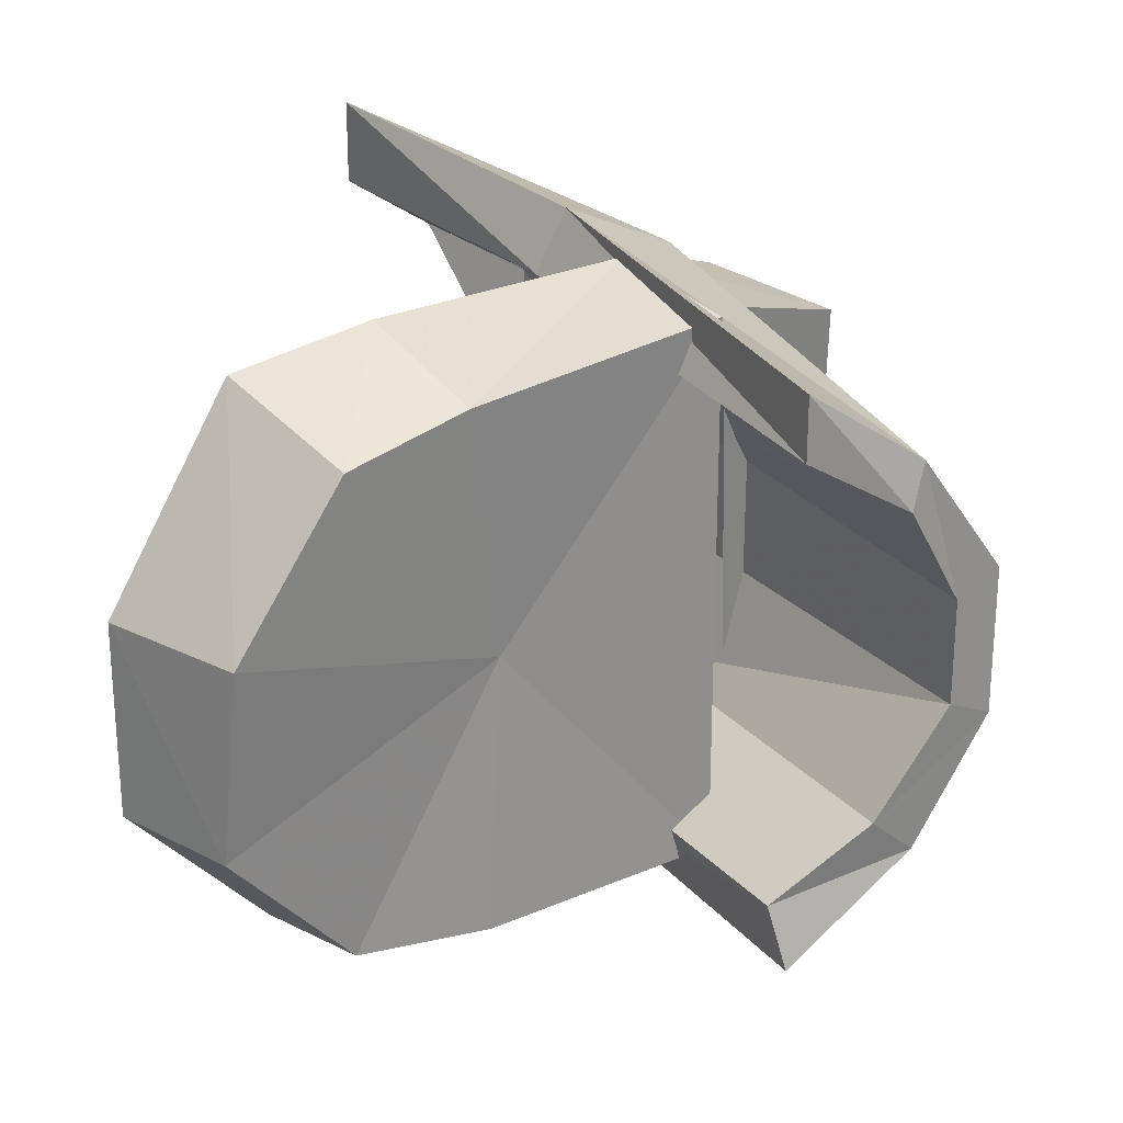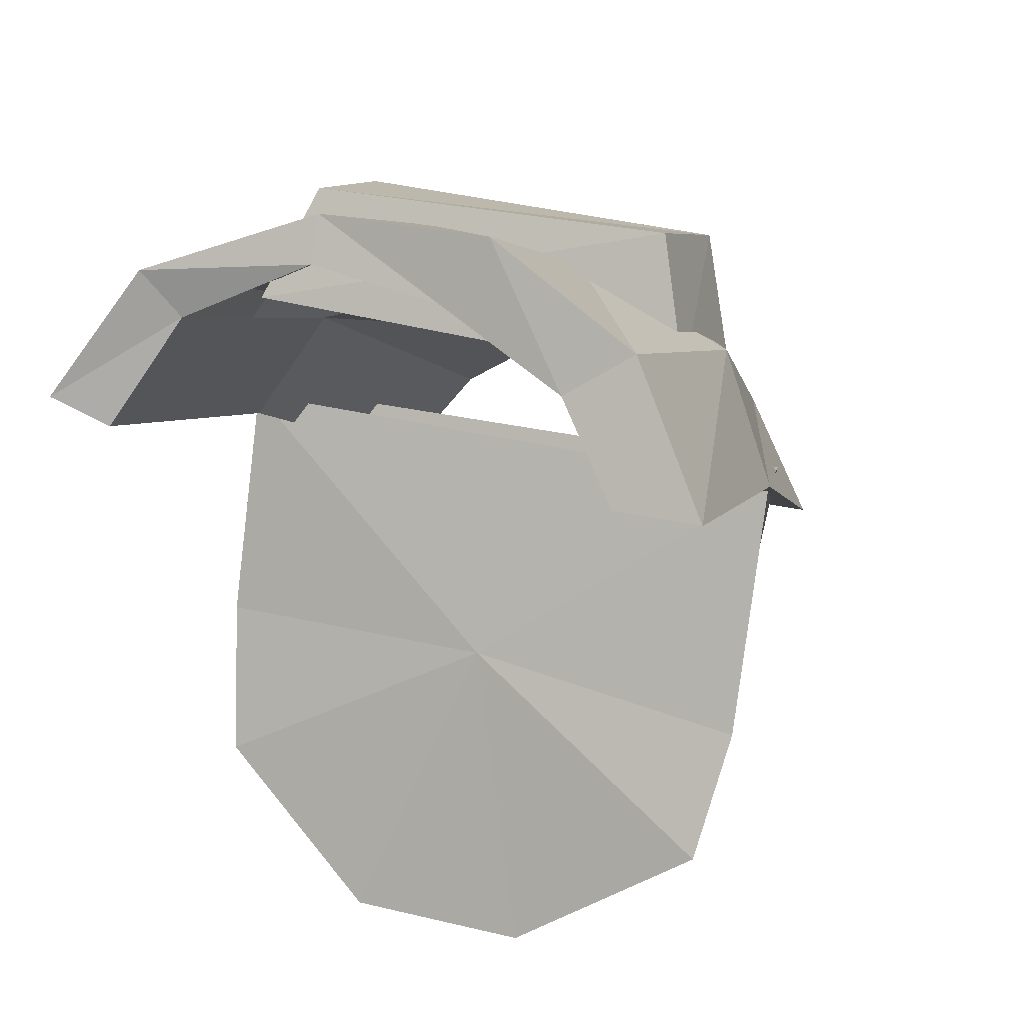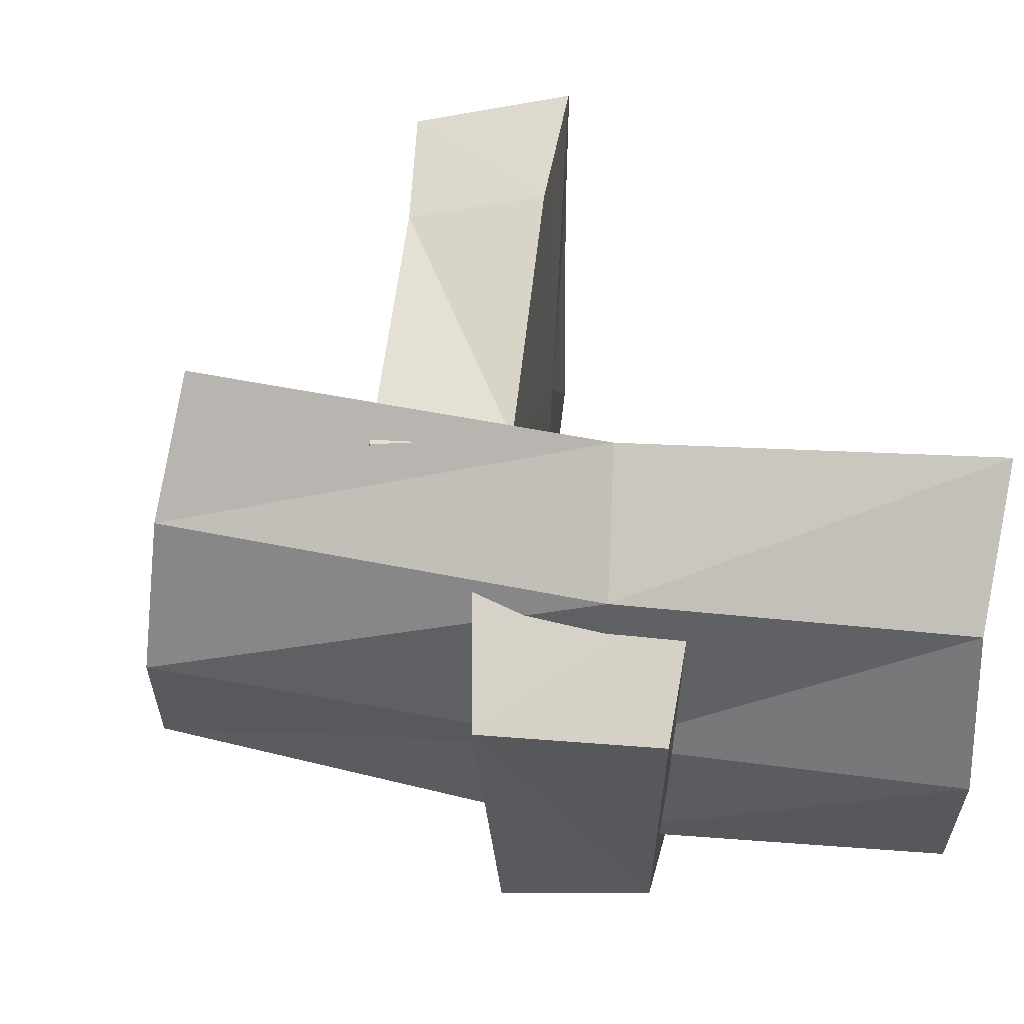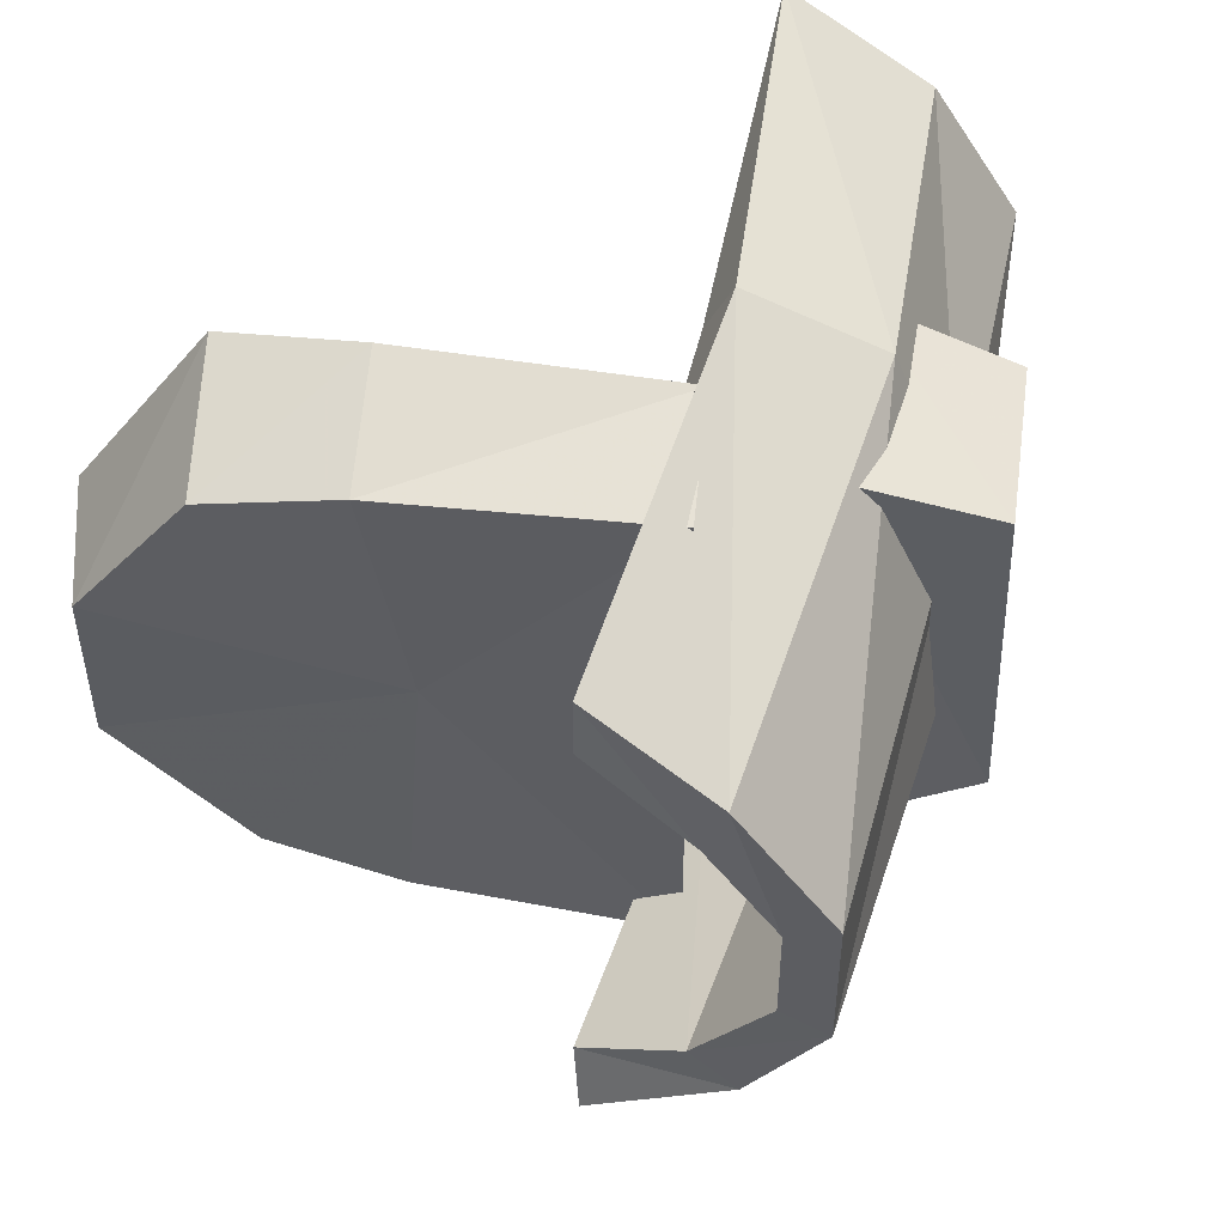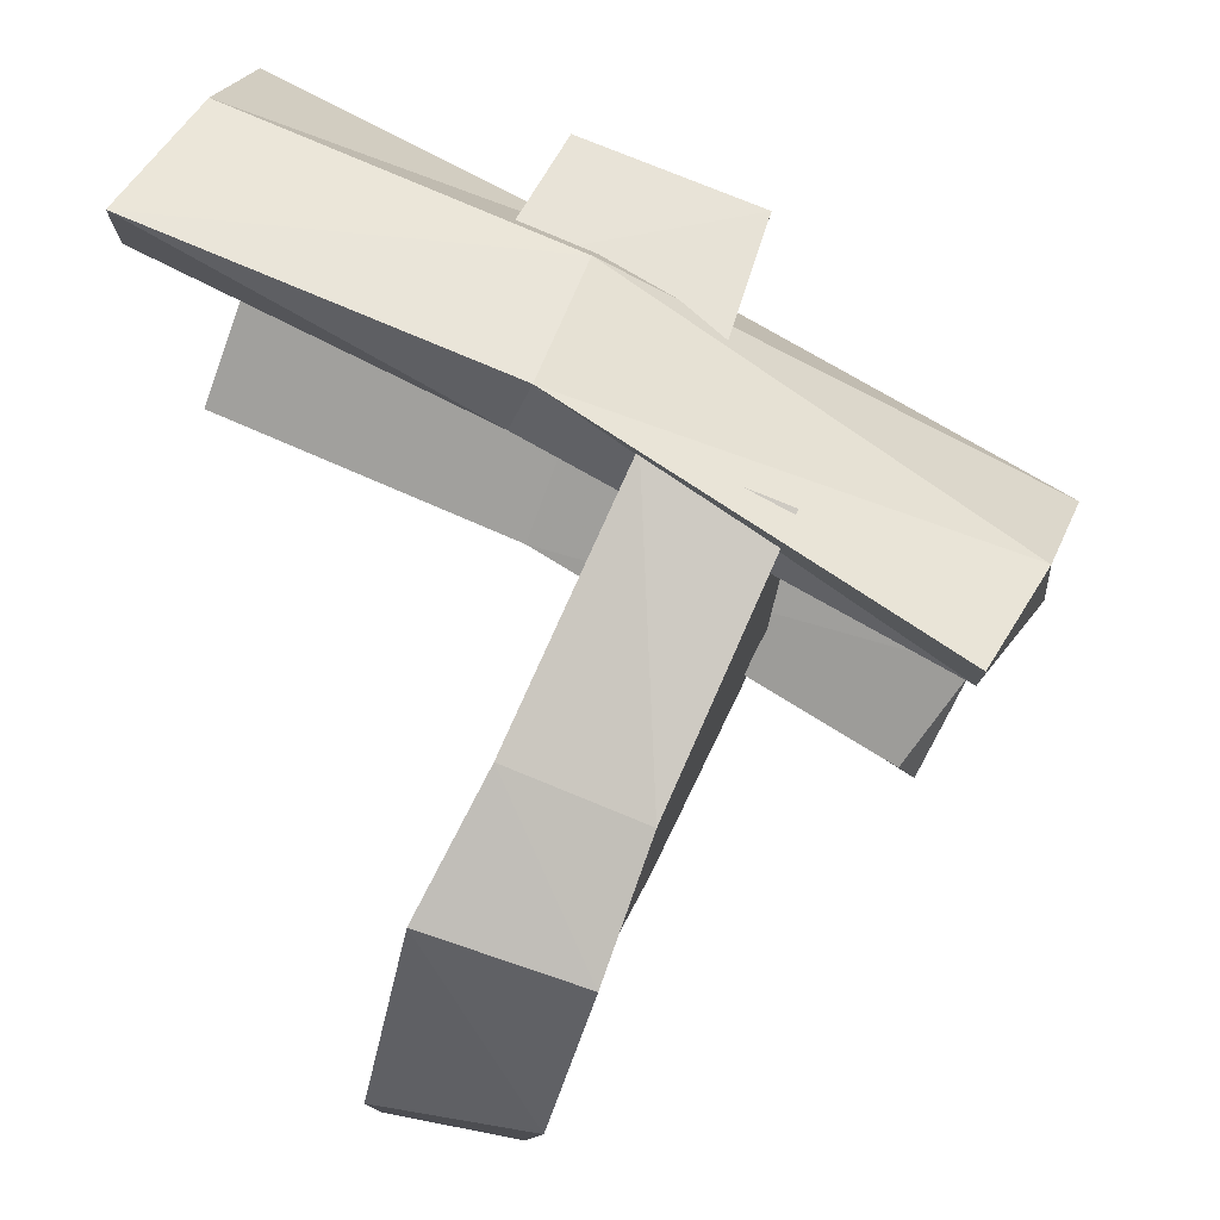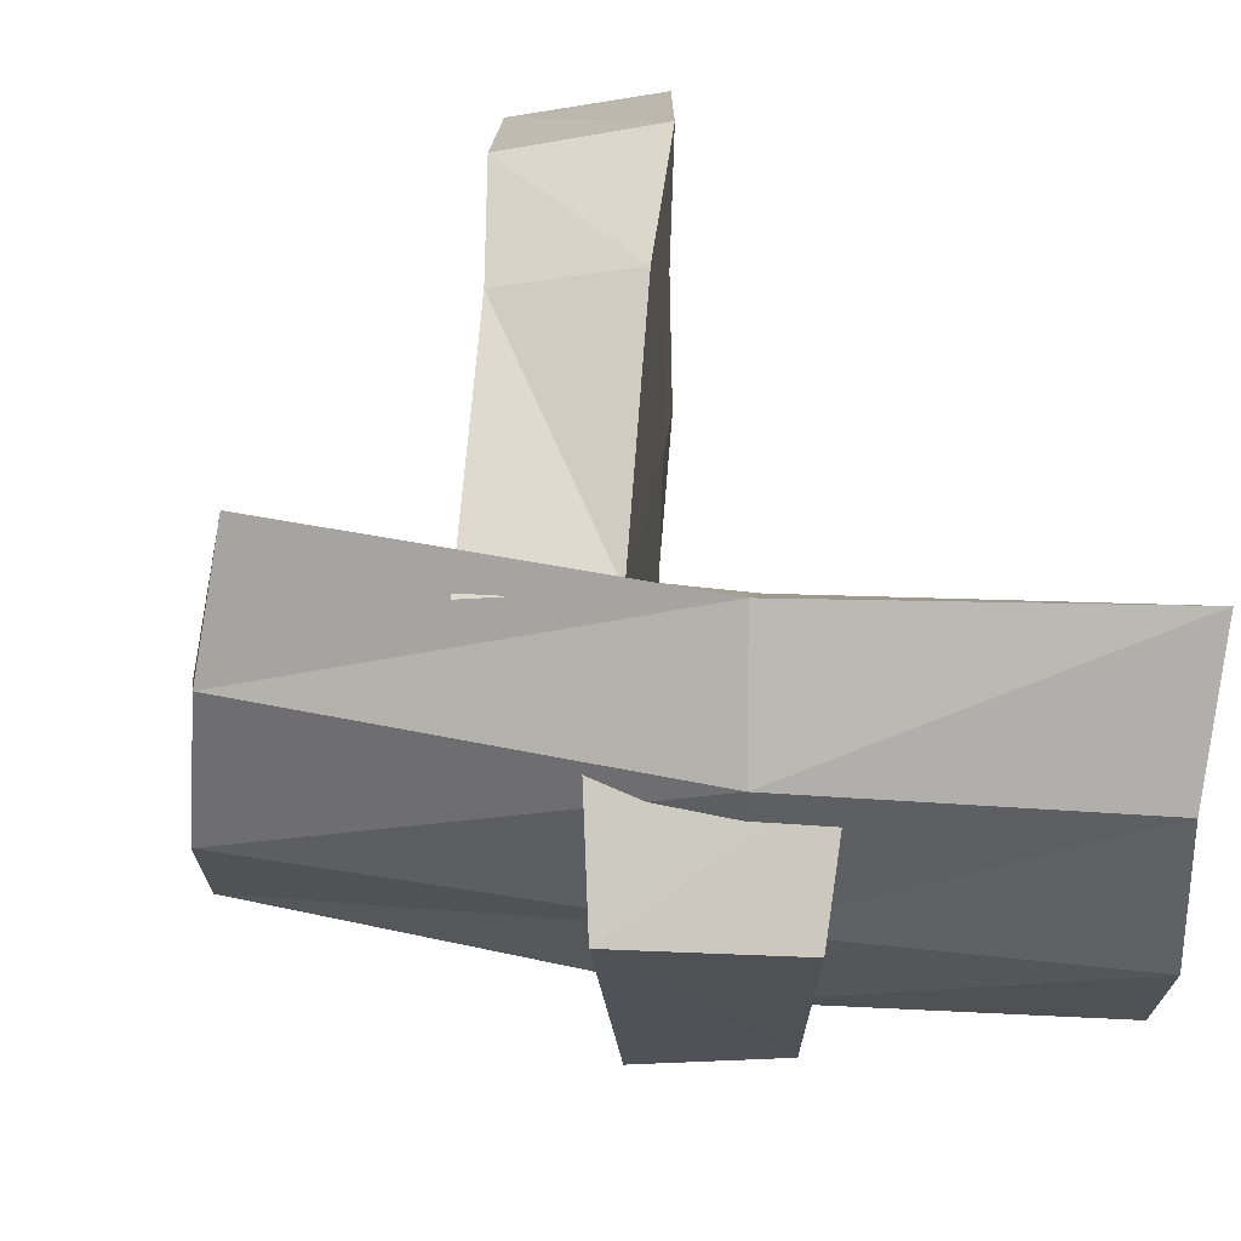
<metadata>
{"format":"obj","ext":"obj","renderer":"f3d","projection":"perspective","resolution":1024,"background":"white","views":[{"elev":25.4,"azim":-149.4,"up":"+Y"},{"elev":27.7,"azim":110.2,"up":"+Z"},{"elev":61.5,"azim":-16.1,"up":"+Y"},{"elev":49.8,"azim":-102.4,"up":"+Y"},{"elev":78.5,"azim":-178.5,"up":"+Y"},{"elev":70.5,"azim":-18.3,"up":"+Y"}]}
</metadata>
<code>
v -0.13 0.09 0.22
v -0.13 -0.09 0.22
v -0.21 0.09 0.19
v -0.2 -0.09 0.2
v -0.1 0.11 0.16
v -0.1 -0.11 0.17
v -0.19 0.11 0.12
v -0.19 -0.11 0.13
v -0.29 0.1 0
v -0.29 0.13 0
v -0.32 0.07 0.04
v -0.32 0.09 0.05
v -0.33 0.02 0.07
v -0.34 0.03 0.09
v -0.33 -0.03 0.07
v -0.34 -0.04 0.09
v -0.31 -0.08 0.04
v -0.32 -0.1 0.06
v -0.28 -0.11 0
v -0.29 -0.14 0
v 0.04 0.16 0.16
v 0.04 0.12 0.16
v 0.01 0.12 0.22
v 0.02 0.09 0.2
v -0 0.05 0.26
v 0.01 0.03 0.23
v -0 -0.03 0.26
v 0.01 -0.03 0.24
v 0.02 -0.11 0.23
v 0.02 -0.09 0.21
v 0.04 -0.15 0.17
v 0.04 -0.12 0.16
v -0.12 0.15 0.1
v -0.11 0.12 0.09
v -0.06 -0.05 -0.16
v -0.12 -0.05 -0.17
v -0.08 -0.13 -0.09
v -0.14 -0.12 -0.11
v -0.11 -0.14 -0.02
v -0.17 -0.13 -0.05
v -0.15 -0.14 0.09
v -0.22 -0.13 0.06
v -0.11 -0.15 0.11
v -0.11 -0.12 0.1
v -0.14 0.12 0.16
v -0.15 0.04 0.19
v -0.15 -0.04 0.2
v -0.13 -0.12 0.16
v -0.06 0.04 -0.16
v -0.13 0.04 -0.17
v -0.08 0.13 -0.1
v -0.15 0.11 -0.12
v -0.11 0.14 -0.04
v -0.17 0.12 -0.06
v -0.16 0.14 0.08
v -0.22 0.13 0.06
v -0.13 -0.09 0.15
v -0.13 0.09 0.14
v -0.14 0.03 0.17
v -0.14 -0.03 0.17
v -0.11 0 -0.02
v -0.17 0 -0.04
o Node 0
f 3 2 1
f 4 2 3
f 4 4 3
f 5 4 4
f 5 5 4
f 6 5 5
f 1 6 5
f 2 6 1
f 2 2 1
f 7 2 2
f 7 7 2
f 5 7 7
f 3 5 7
f 1 5 3
f 1 1 3
f 8 1 1
f 8 8 1
f 7 8 8
f 4 7 8
f 3 7 4
f 3 3 4
f 6 3 3
f 6 6 3
f 8 6 6
f 2 8 6
f 4 8 2
f 4 4 2
f 9 4 4
f 9 9 4
f 10 9 9
f 11 10 9
f 12 10 11
f 13 12 11
f 14 12 13
f 15 14 13
f 16 14 15
f 17 16 15
f 18 16 17
f 19 18 17
f 20 18 19
f 20 20 19
f 21 20 20
f 21 21 20
f 22 21 21
f 23 22 21
f 24 22 23
f 25 24 23
f 26 24 25
f 27 26 25
f 28 26 27
f 29 28 27
f 30 28 29
f 31 30 29
f 32 30 31
f 32 32 31
f 33 32 32
f 33 33 32
f 34 33 33
f 21 34 33
f 22 34 21
f 22 22 21
f 35 22 22
f 35 35 22
f 36 35 35
f 37 36 35
f 38 36 37
f 39 38 37
f 40 38 39
f 41 40 39
f 42 40 41
f 42 42 41
f 43 42 42
f 43 43 42
f 31 43 43
f 44 31 43
f 32 31 44
f 32 32 44
f 10 32 32
f 10 10 32
f 33 10 10
f 12 33 10
f 45 33 12
f 14 45 12
f 46 45 14
f 16 46 14
f 47 46 16
f 18 47 16
f 48 47 18
f 20 48 18
f 48 48 20
f 43 48 20
f 29 48 43
f 31 29 43
f 31 29 31
f 35 31 31
f 35 31 35
f 36 35 35
f 49 35 36
f 50 49 36
f 51 49 50
f 52 51 50
f 53 51 52
f 54 53 52
f 55 53 54
f 56 55 54
f 56 55 56
f 19 56 56
f 19 56 19
f 17 19 19
f 44 19 17
f 57 44 17
f 32 44 57
f 30 32 57
f 30 32 30
f 22 30 30
f 22 30 22
f 24 22 22
f 34 22 24
f 58 34 24
f 9 34 58
f 58 9 58
f 11 9 58
f 59 11 58
f 13 11 59
f 60 13 59
f 15 13 60
f 57 15 60
f 17 15 57
f 17 17 57
f 33 17 17
f 33 33 17
f 21 33 33
f 45 21 33
f 23 21 45
f 46 23 45
f 25 23 46
f 47 25 46
f 27 25 47
f 48 27 47
f 29 27 48
f 29 29 48
f 53 29 29
f 53 53 29
f 51 53 53
f 61 51 53
f 49 51 61
f 61 49 61
f 35 49 61
f 61 35 61
f 37 35 61
f 61 37 61
f 39 37 61
f 61 39 61
f 41 39 61
f 61 41 61
f 55 41 61
f 53 55 61
f 53 55 53
f 54 53 53
f 54 53 54
f 52 54 54
f 62 54 52
f 50 62 52
f 62 62 50
f 36 62 50
f 62 62 36
f 38 62 36
f 62 62 38
f 40 62 38
f 62 62 40
f 42 62 40
f 62 62 42
f 56 62 42
f 54 62 56
f 54 54 56
f 10 54 54
f 10 10 54
f 9 10 10
f 33 9 10
f 33 9 33
f 9 33 33
f 9 33 9
f 33 9 9
f 34 9 33
f 34 34 33
f 43 34 34
f 43 43 34
f 19 43 43
f 20 19 43
f 20 19 20
f 19 20 20
f 19 20 19
f 44 19 19
f 43 19 44

</code>
